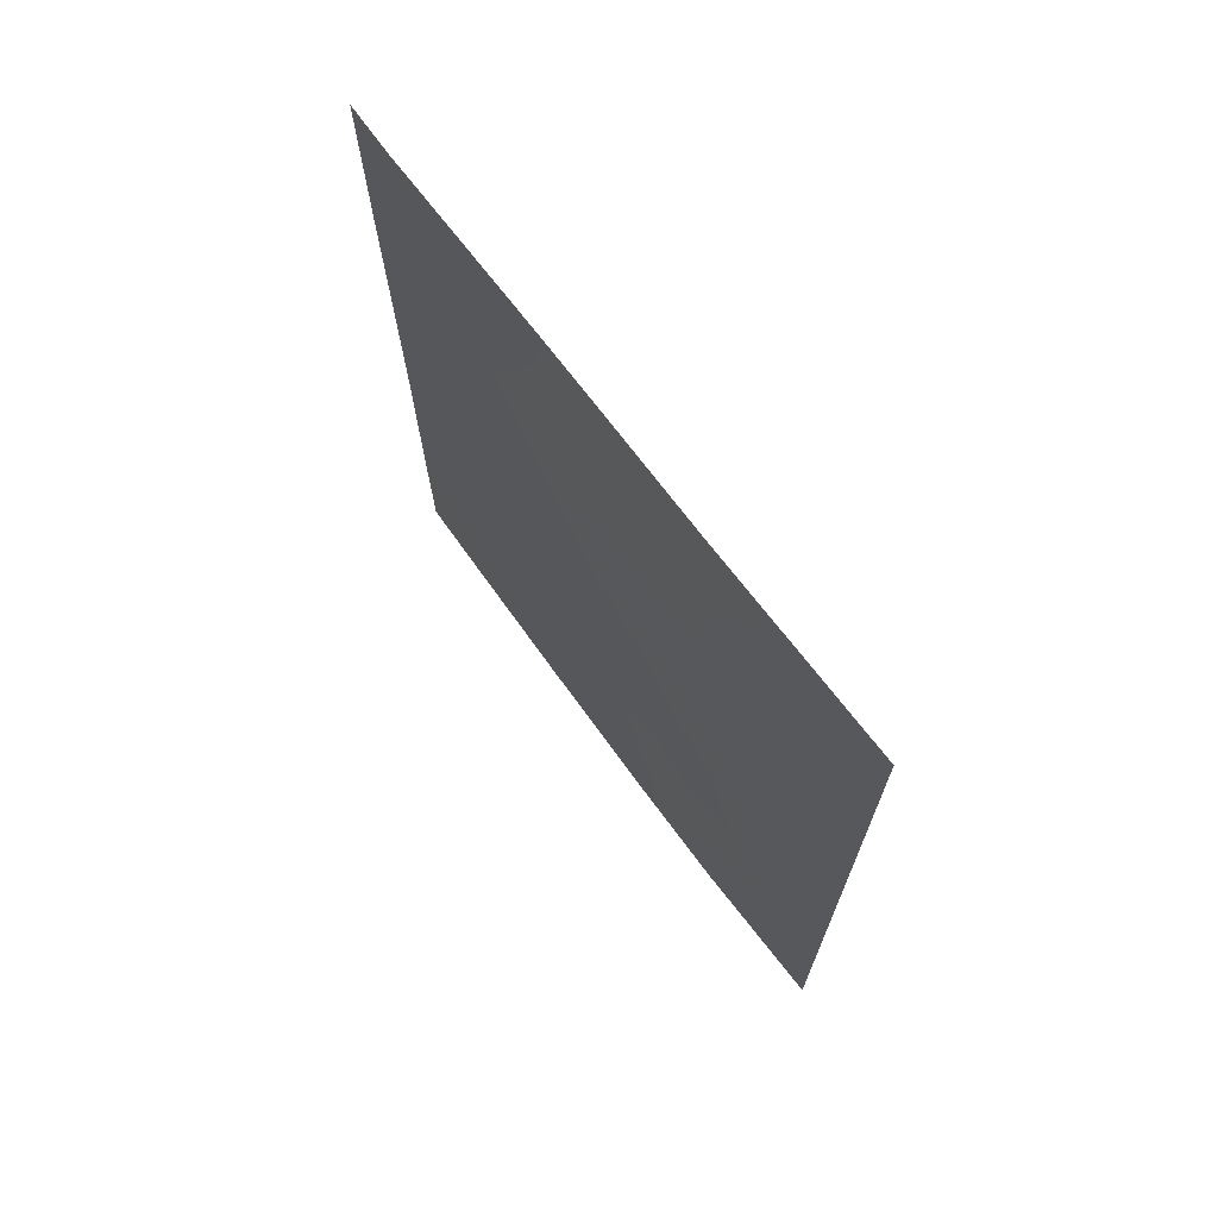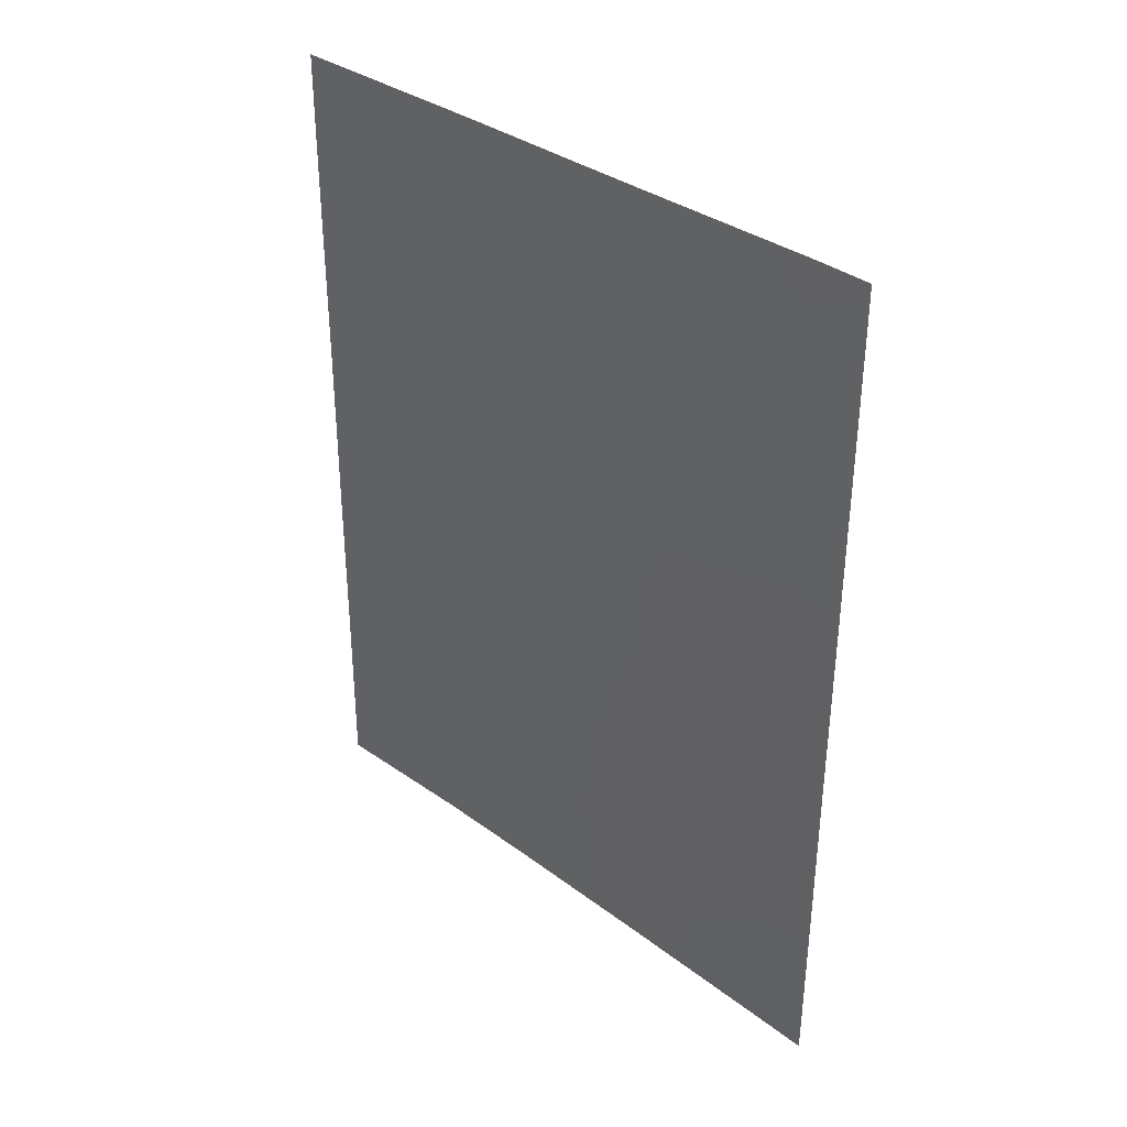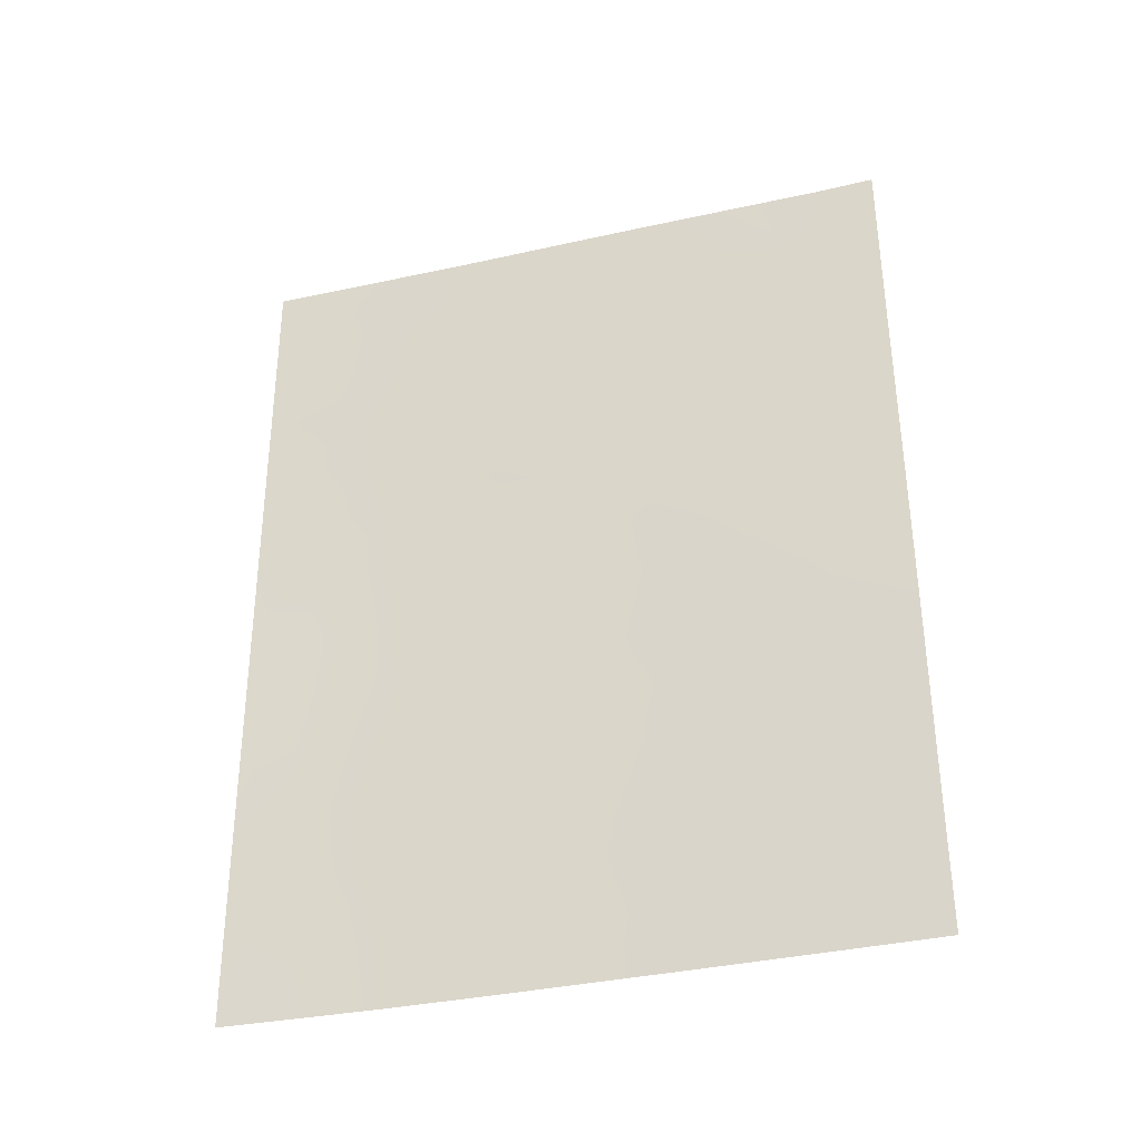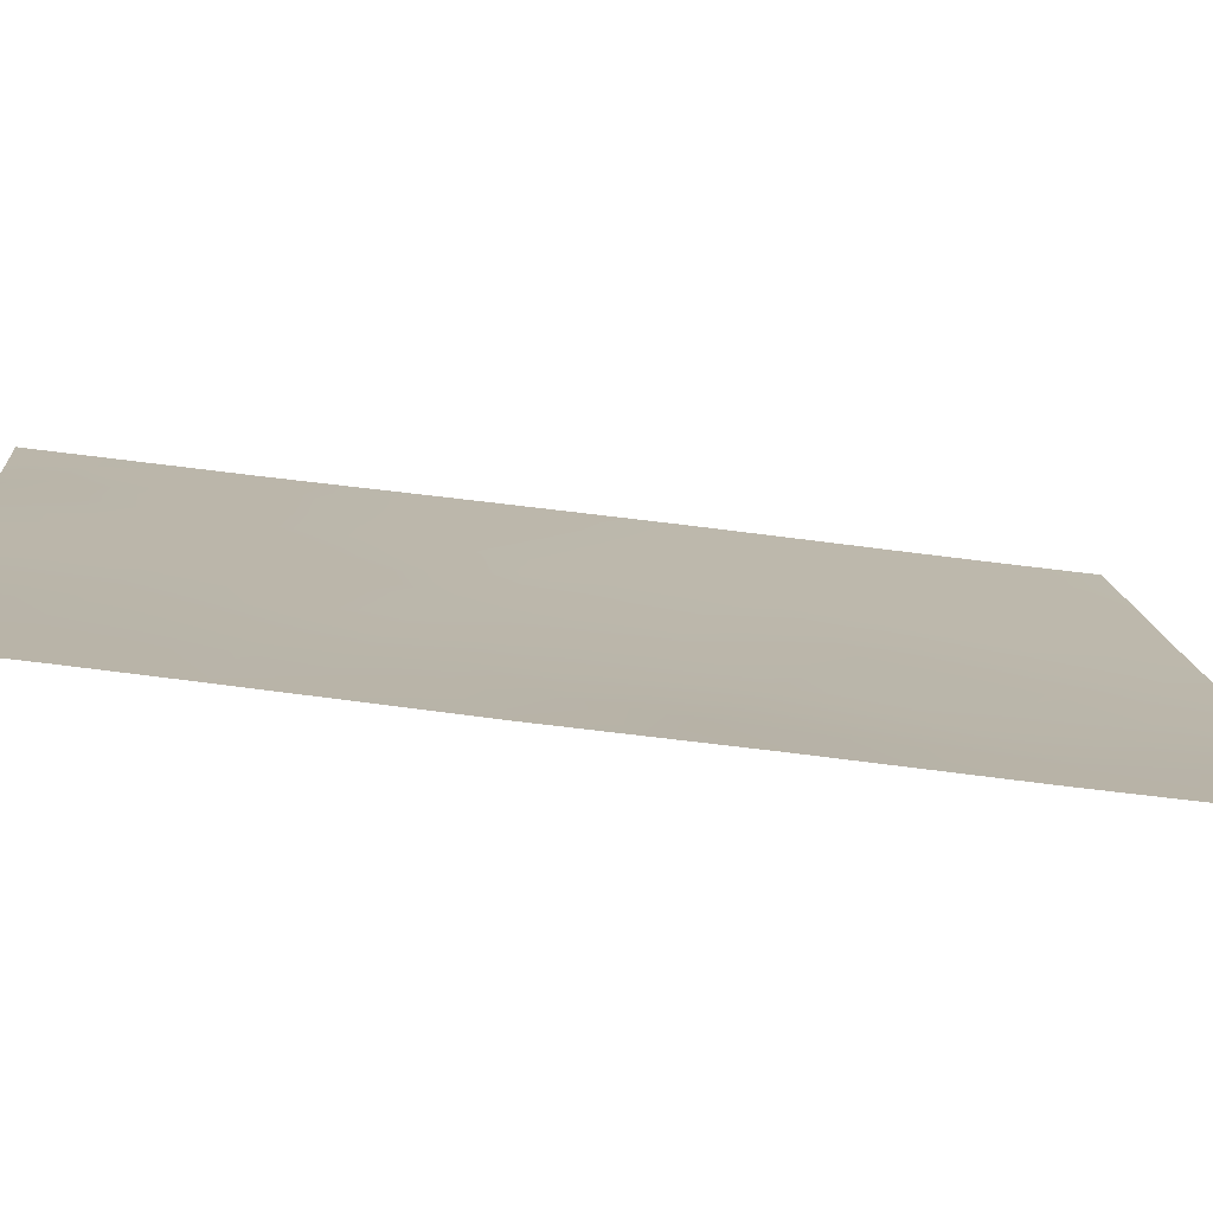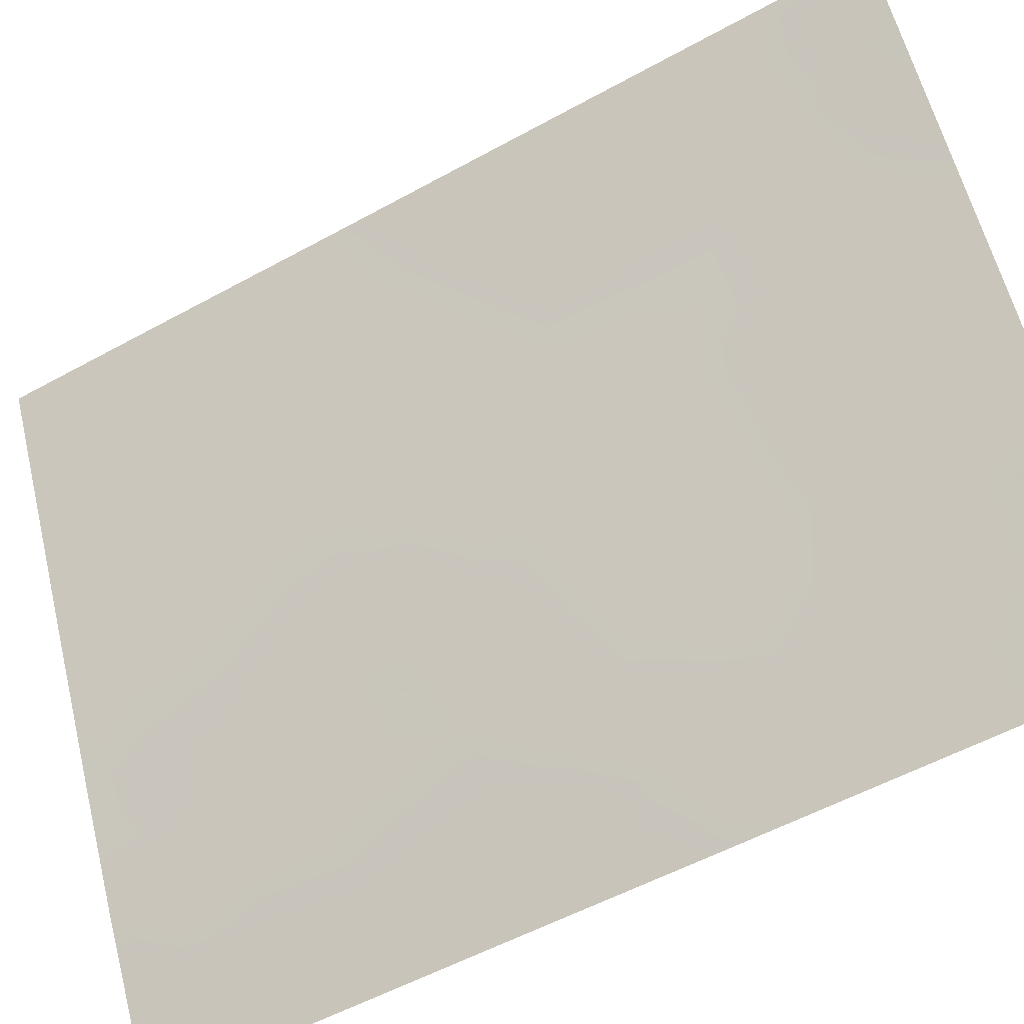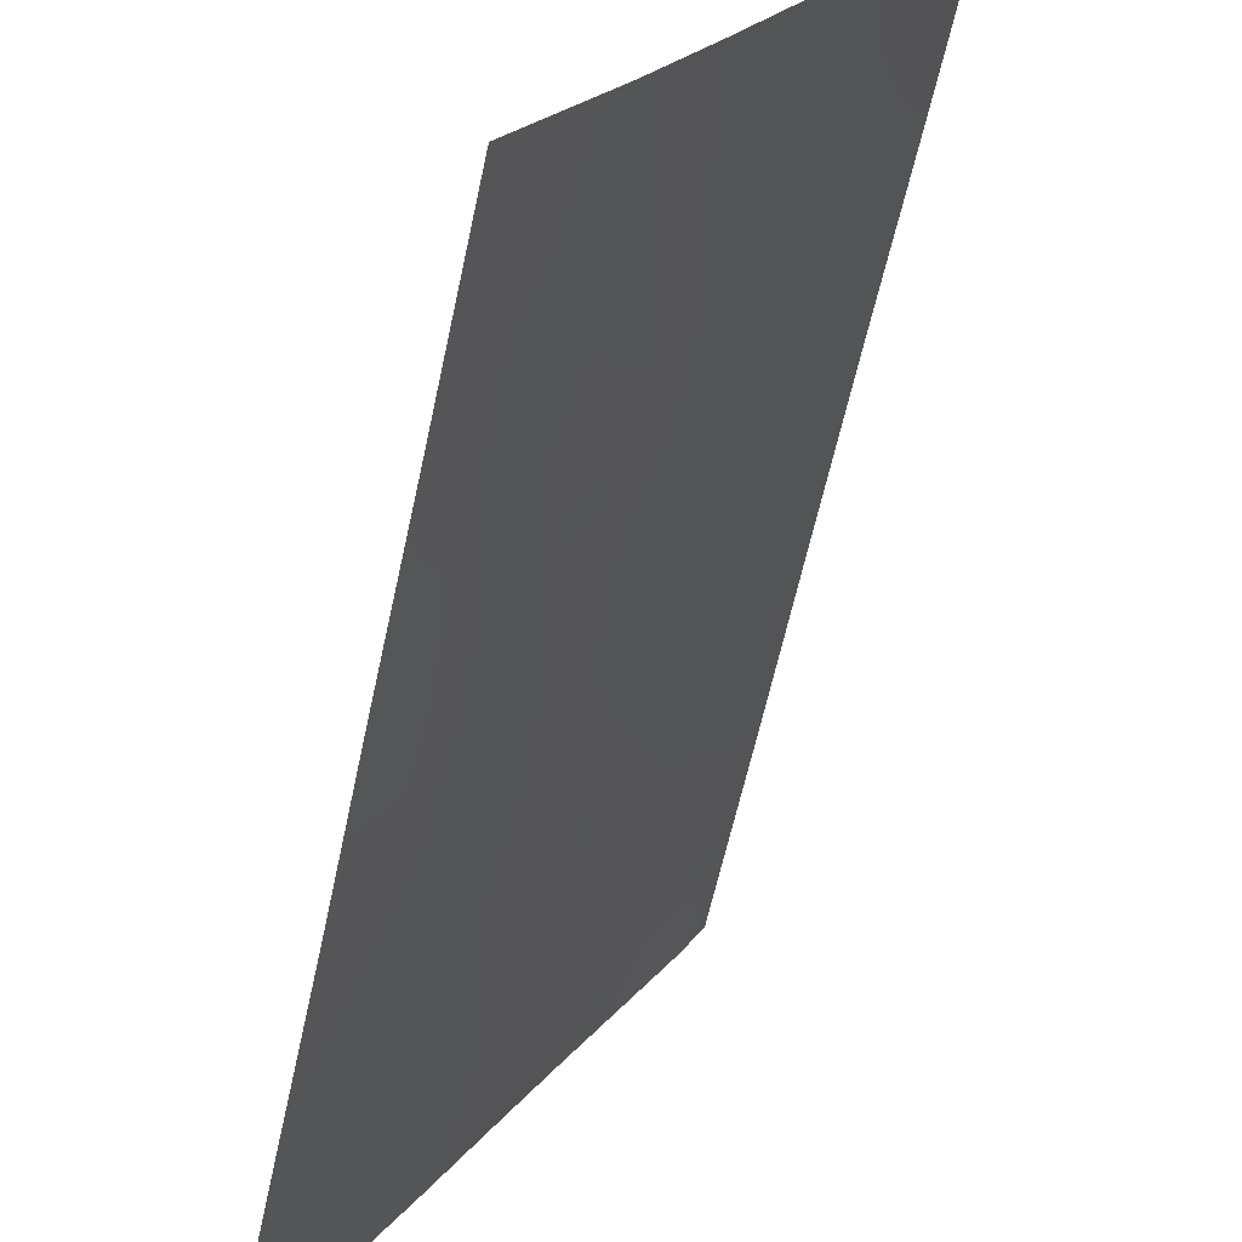
<metadata>
{"format":"obj","ext":"obj","renderer":"f3d","projection":"perspective","resolution":1024,"background":"white","views":[{"elev":69.8,"azim":-7.5,"up":"+Z"},{"elev":35.8,"azim":162.8,"up":"+Z"},{"elev":-33.4,"azim":136.4,"up":"+Z"},{"elev":-48.5,"azim":79.9,"up":"+Y"},{"elev":-55.5,"azim":-60.0,"up":"+Y"},{"elev":-59.5,"azim":167.4,"up":"+Y"}]}
</metadata>
<code>
v 90.94 58.03 50
v 91.26 57.52 46.53
v 91.52 57.01 48.42
v 88.8 61.95 47.37
v 88.85 62.04 42.72
v 89.63 60.46 46.48
v 90.4 59.26 38
v 90.89 58.24 41.9
v 90.64 58.66 43.83
v 93.35 53.83 45.17
v 92.95 54.46 50
v 93.33 53.8 50
v 93.34 53.82 48.81
v 92.54 55.23 43.94
v 91.53 57.16 38
v 93.36 53.86 42.93
v 93.37 53.88 40.65
v 92.57 55.22 42.04
v 90.43 58.95 50
v 88.82 62 44.92
v 91.83 56.42 50
v 93.34 53.82 47.62
v 92.2 55.82 47.06
v 88.87 62.08 40.21
v 91.9 56.34 45.19
v 92.56 55.29 39.97
v 92.3 55.77 38
v 93.39 53.91 38
v 88.89 62.12 38
v 89.31 61.32 38
v 88.88 62.09 39.33
v 89.12 61.25 50
v 88.77 61.91 50
v 90.64 58.8 38.84
v 90.51 58.85 47.95
v 91.2 57.72 40.12
v 91.8 56.62 41.33
v 90.27 59.44 40.56
v 89.93 60.03 42.32
v 89.71 60.4 44.31
v 91.62 56.87 43.28
v 90.91 58.14 44.82
v 89.58 60.5 48.65
v 89.32 61.22 40.93
v 93.02 54.36 49.21
v 90.97 58.21 38
v 91.07 57.99 38.7
v 91.37 57.42 39.15
v 90.9 58.3 39.51
v 93.35 53.85 44.05
v 92.8 54.77 44.67
v 92.94 54.56 43.57
v 93.37 53.87 41.79
v 92.97 54.53 42.48
v 92.98 54.53 41.37
v 92.55 55.23 43.07
v 88.81 61.98 46.15
v 89.23 61.22 45.73
v 89.21 61.22 46.89
v 92.39 55.44 50
v 92.11 55.95 49.39
v 92.55 55.18 49.07
v 92.9 54.58 48.31
v 92.38 55.5 48
v 92.72 54.9 47.34
v 92.02 56.12 48.64
v 91.86 56.41 47.74
v 93.34 53.83 46.39
v 92.97 54.48 46.7
v 92.88 54.62 45.78
v 92.52 55.26 46.4
v 91.21 57.55 49.16
v 90.74 58.4 49.04
v 91.03 57.89 48.21
v 88.84 62.02 43.82
v 89.31 61.16 43.54
v 89.26 61.21 44.61
v 89.66 60.44 45.38
v 92.13 55.98 42.65
v 92.14 55.95 43.64
v 90.15 59.71 38.88
v 90.43 59.15 39.7
v 89.97 60.02 39.8
v 92.08 56.13 40.57
v 92.17 55.98 39.62
v 92.84 54.84 38
v 92.45 55.48 38.92
v 93.38 53.89 39.32
v 92.98 54.55 40.24
v 89.19 61.52 39.07
v 89.77 60.1 50
v 89.97 59.79 49.21
v 90.06 59.68 46.09
v 90.09 59.65 45.03
v 90.85 58.25 46.28
v 90.57 58.75 45.6
v 91.12 57.77 45.64
v 89.15 61.25 49.24
v 89.85 60.29 38
v 89.63 60.68 38.94
v 91.38 57.23 50
v 91.68 56.71 49.26
v 91.72 56.69 46.8
v 91.58 56.93 45.86
v 92.04 56.1 46.12
v 91.91 56.47 38
v 91.92 56.44 38.8
v 91.77 56.59 44.28
v 92.24 55.74 44.55
v 92.38 55.51 45.45
v 89.44 60.94 42.53
v 89.79 60.26 43.29
v 91.38 57.29 47.49
v 91.38 57.37 41.61
v 91.73 56.71 42.18
v 91.24 57.58 42.56
v 92.58 55.23 40.97
v 90.74 58.49 42.83
v 91.09 57.85 43.44
v 90.35 59.11 48.91
v 91.7 56.83 39.84
v 90.73 58.58 40.38
v 89.61 60.48 47.58
v 89.19 61.23 48.06
v 90.47 58.92 46.74
v 90.05 59.69 47.19
v 90.01 59.73 48.26
v 90.9 58.15 47.2
v 91.53 57.11 40.74
v 91.04 57.98 41
v 90.57 58.86 41.24
v 90.15 59.57 44.03
v 90.49 58.93 44.71
v 92.17 55.95 41.63
v 91.44 57.18 44.97
v 91.21 57.6 44.13
v 90.1 59.73 41.43
v 90.41 59.14 42.12
v 88.78 61.93 48.69
v 90.26 59.39 43.05
v 89.81 60.3 40.72
v 89.22 61.38 41.82
v 88.86 62.06 41.46
v 89.64 60.59 41.61
v 89.46 60.97 39.97
v 92.81 54.87 39.37
v 89.55 60.52 49.47
v 92.93 54.67 38.72
f 12 11 45
f 46 15 47
f 48 49 47
f 50 51 52
f 53 54 55
f 52 56 54
f 57 58 59
f 60 61 62
f 63 64 65
f 66 67 64
f 68 69 70
f 65 71 69
f 72 73 74
f 75 76 77
f 78 58 77
f 79 56 80
f 81 82 83
f 29 30 90
f 45 62 63
f 93 78 94
f 95 96 97
f 99 81 100
f 101 72 102
f 103 104 105
f 108 80 109
f 71 105 110
f 109 51 110
f 61 102 66
f 76 111 112
f 103 67 113
f 114 115 116
f 89 55 117
f 118 116 119
f 120 35 73
f 107 121 48
f 107 87 85
f 82 49 122
f 59 123 124
f 93 125 126
f 126 127 123
f 113 74 128
f 129 121 84
f 129 114 130
f 122 130 131
f 94 132 133
f 134 79 115
f 134 84 117
f 108 135 136
f 137 131 138
f 98 139 124
f 132 112 140
f 141 145 83
f 44 142 143
f 118 140 138
f 97 135 104
f 125 95 128
f 127 120 92
f 137 144 141
f 44 24 145
f 144 111 142
f 12 45 13
f 7 46 34
f 47 34 46
f 15 48 47
f 48 36 49
f 47 49 34
f 16 50 52
f 50 10 51
f 17 53 55
f 53 16 54
f 55 54 18
f 16 52 54
f 52 14 56
f 54 56 18
f 4 57 59
f 57 20 58
f 59 58 6
f 11 60 62
f 60 21 61
f 62 45 11
f 22 63 65
f 63 62 64
f 65 64 23
f 62 66 64
f 66 3 67
f 64 67 23
f 10 68 70
f 68 22 69
f 22 65 69
f 65 23 71
f 69 71 70
f 3 72 74
f 72 1 73
f 74 73 35
f 20 75 77
f 75 5 76
f 77 76 40
f 40 78 77
f 78 6 58
f 77 58 20
f 41 79 80
f 79 18 56
f 80 56 14
f 100 81 83
f 81 34 82
f 83 82 38
f 26 84 85
f 27 86 148
f 86 28 148
f 87 27 148
f 28 88 148
f 88 17 89
f 148 88 146
f 29 90 31
f 13 63 22
f 63 13 45
f 19 91 92
f 91 32 147
f 96 93 94
f 93 6 78
f 94 78 40
f 2 95 97
f 97 96 42
f 24 31 90
f 139 98 33
f 30 99 100
f 99 7 81
f 21 101 102
f 101 1 72
f 102 72 3
f 23 103 105
f 103 2 104
f 105 104 25
f 15 106 107
f 106 27 107
f 25 108 109
f 108 41 80
f 109 80 14
f 70 71 110
f 71 23 105
f 110 105 25
f 25 109 110
f 109 14 51
f 110 51 70
f 62 61 66
f 61 21 102
f 66 102 3
f 40 76 112
f 76 5 111
f 112 111 39
f 2 103 113
f 103 23 67
f 113 67 3
f 8 114 116
f 114 37 115
f 116 115 41
f 10 70 51
f 26 89 117
f 89 17 55
f 117 55 18
f 9 118 119
f 118 8 116
f 119 116 41
f 19 73 1
f 73 19 120
f 15 107 48
f 107 85 121
f 48 121 36
f 107 27 87
f 85 87 146
f 38 82 122
f 82 34 49
f 122 49 36
f 4 59 124
f 59 6 123
f 124 123 43
f 6 93 126
f 93 96 125
f 126 125 35
f 6 126 123
f 126 35 127
f 123 127 43
f 2 113 128
f 113 3 74
f 128 74 35
f 37 129 84
f 129 36 121
f 84 121 85
f 36 129 130
f 129 37 114
f 130 114 8
f 38 122 131
f 122 36 130
f 131 130 8
f 96 94 133
f 94 40 132
f 133 132 9
f 37 134 115
f 134 18 79
f 115 79 41
f 18 134 117
f 134 37 84
f 117 84 26
f 41 108 136
f 108 25 135
f 136 135 42
f 39 137 138
f 137 38 131
f 138 131 8
f 100 90 30
f 43 98 124
f 124 139 4
f 9 132 140
f 132 40 112
f 140 112 39
f 38 141 83
f 141 44 145
f 83 145 100
f 24 44 143
f 143 142 5
f 8 118 138
f 118 9 140
f 138 140 39
f 2 97 104
f 97 42 135
f 104 135 25
f 42 133 9
f 35 125 128
f 125 96 95
f 128 95 2
f 41 136 119
f 119 136 9
f 43 127 92
f 127 35 120
f 92 120 19
f 38 137 141
f 137 39 144
f 141 144 44
f 145 90 100
f 44 144 142
f 144 39 111
f 142 111 5
f 34 81 7
f 52 51 14
f 145 24 90
f 42 96 133
f 92 91 147
f 98 32 33
f 136 42 9
f 85 146 26
f 88 89 146
f 26 146 89
f 147 32 98
f 43 147 98
f 92 147 43
f 87 148 146

</code>
